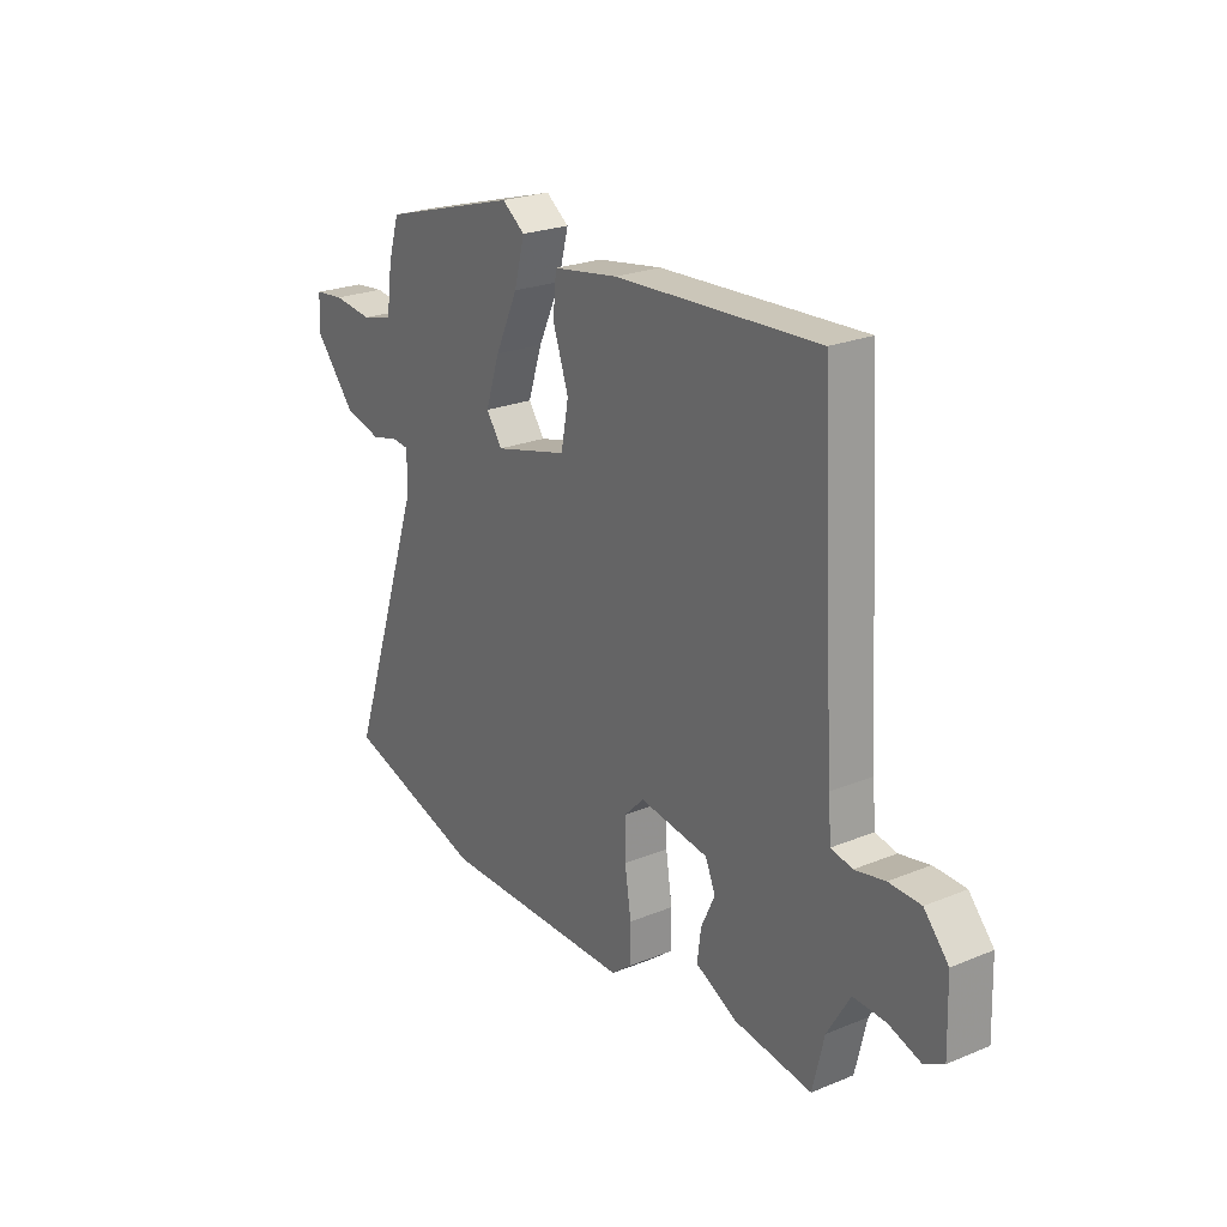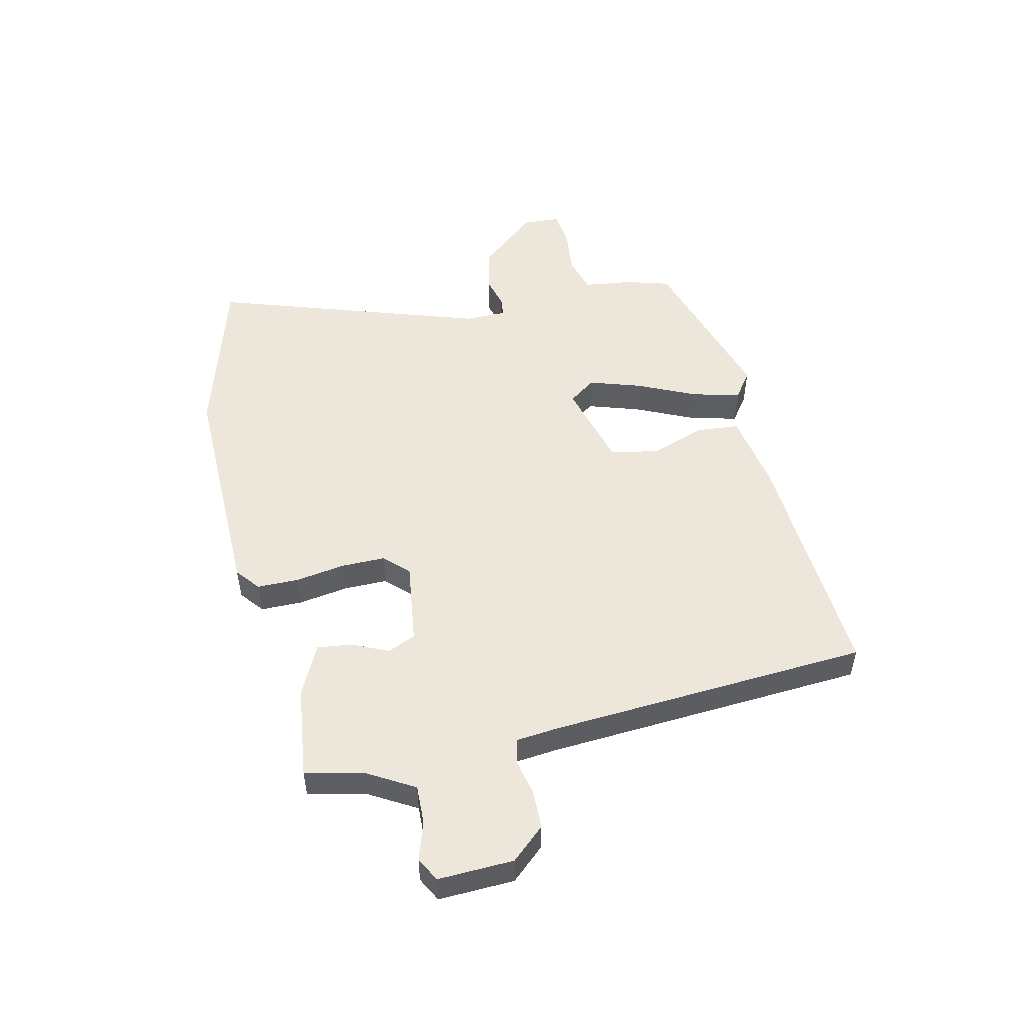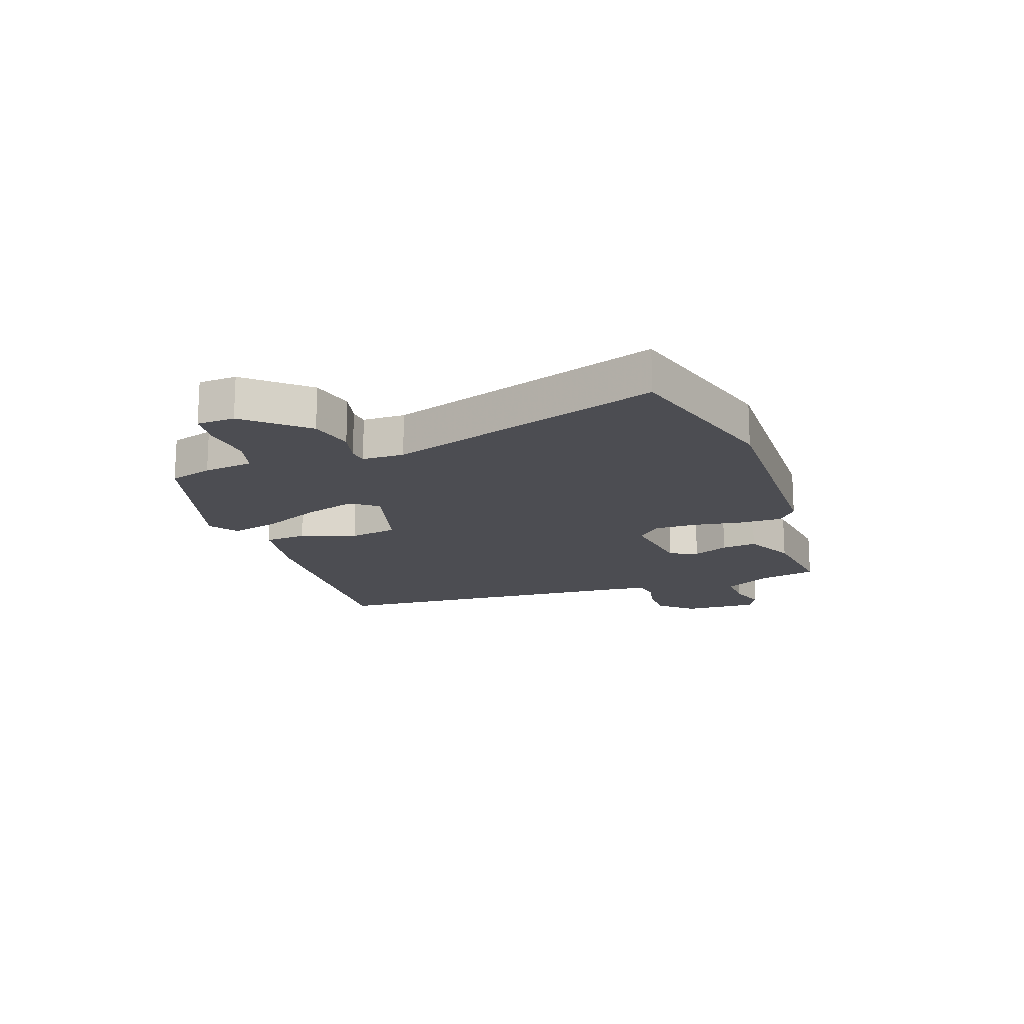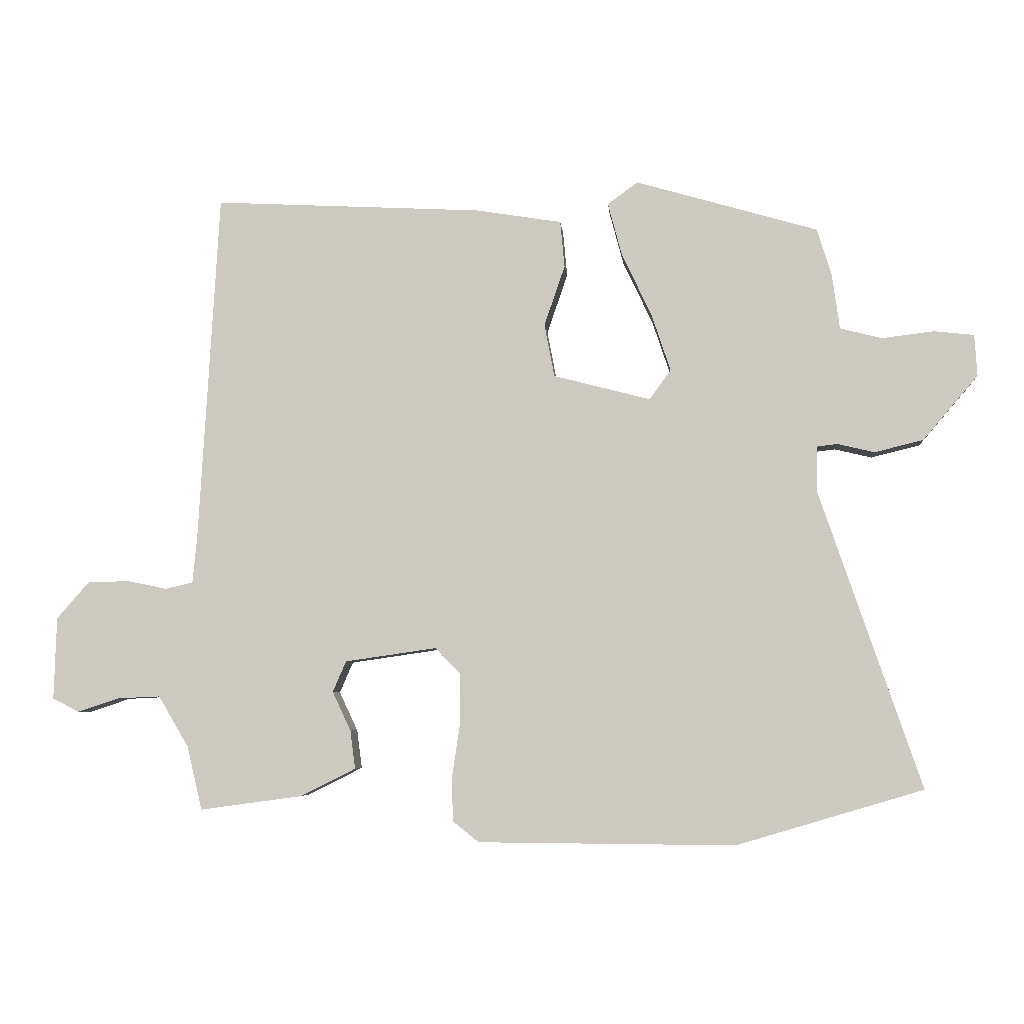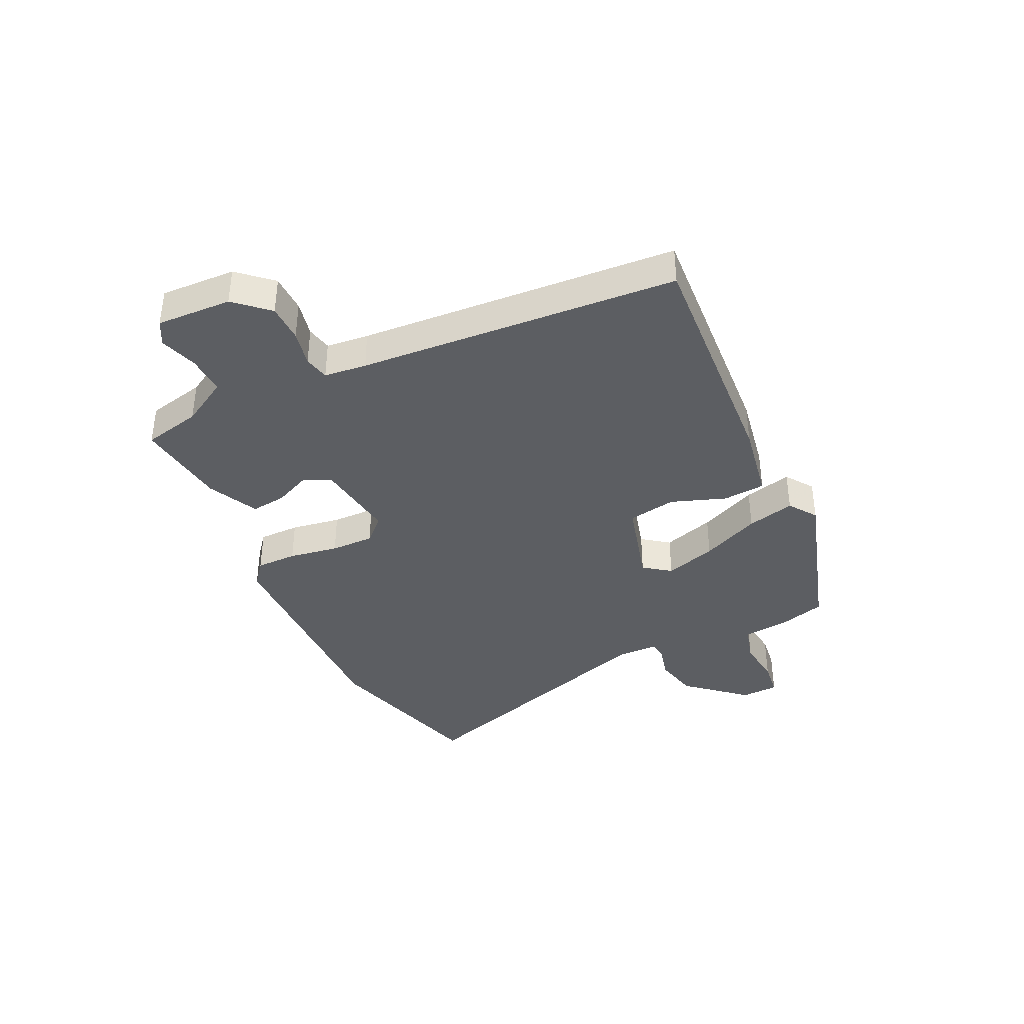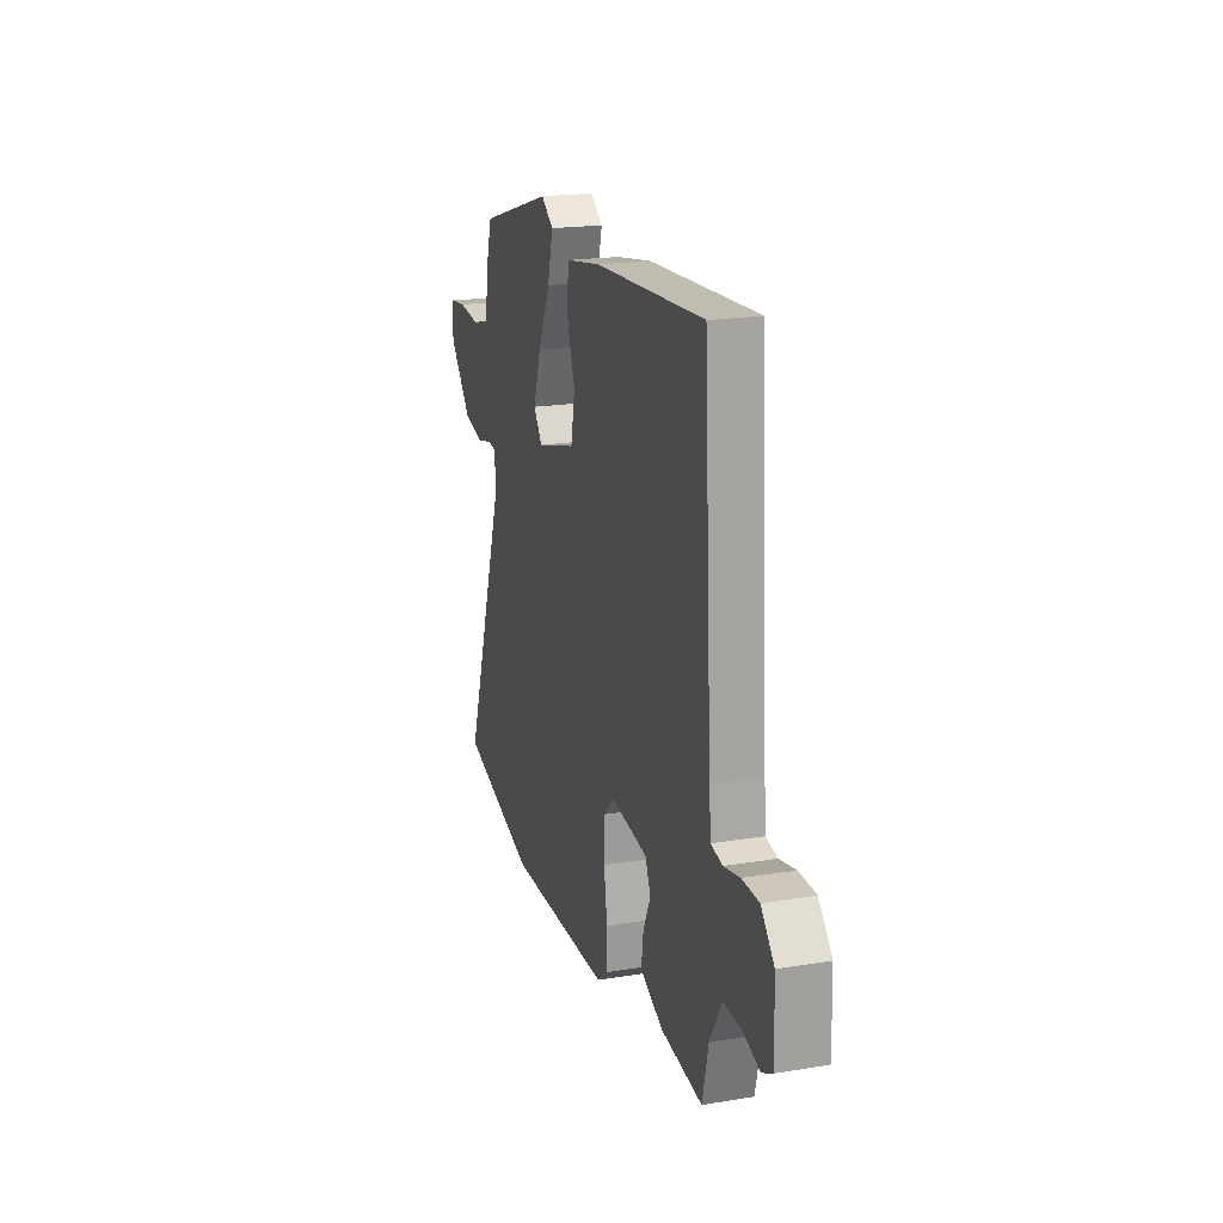
<metadata>
{"format":"obj","ext":"obj","renderer":"f3d","projection":"perspective","resolution":1024,"background":"white","views":[{"elev":23.8,"azim":-124.4,"up":"+Z"},{"elev":51.0,"azim":-103.3,"up":"+Y"},{"elev":-16.4,"azim":108.8,"up":"+Y"},{"elev":-5.5,"azim":5.0,"up":"+Z"},{"elev":-38.2,"azim":-65.3,"up":"+Y"},{"elev":19.5,"azim":-107.0,"up":"+Z"}]}
</metadata>
<code>
v -0.501 0.07 -0.49
v -0.525 0.07 -0.389
v -0.573 0.07 -0.308
v -0.641 0.07 -0.311
v -0.707 0.07 -0.333
v -0.749 0.07 -0.311
v -0.745 0.07 -0.18
v -0.694 0.07 -0.122
v -0.628 0.07 -0.12
v -0.565 0.07 -0.133
v -0.521 0.07 -0.123
v -0.514 0.07 -0.049
v -0.482 0.07 0.507
v -0.056 0.07 0.485
v 0.081 0.07 0.463
v 0.088 0.07 0.389
v 0.055 0.07 0.293
v 0.071 0.07 0.209
v 0.225 0.07 0.169
v 0.259 0.07 0.216
v 0.229 0.07 0.306
v 0.181 0.07 0.408
v 0.159 0.07 0.491
v 0.207 0.07 0.526
v 0.496 0.07 0.442
v 0.519 0.07 0.367
v 0.531 0.07 0.28
v 0.597 0.07 0.263
v 0.68 0.07 0.273
v 0.743 0.07 0.266
v 0.747 0.07 0.2
v 0.66 0.07 0.098
v 0.583 0.07 0.079
v 0.524 0.07 0.093
v 0.491 0.07 0.089
v 0.491 0.07 0.016
v 0.652 0.07 -0.455
v 0.356 0.07 -0.543
v -0.051 0.07 -0.54
v -0.093 0.07 -0.507
v -0.094 0.07 -0.435
v -0.081 0.07 -0.348
v -0.081 0.07 -0.272
v -0.122 0.07 -0.231
v -0.267 0.07 -0.252
v -0.288 0.07 -0.301
v -0.259 0.07 -0.363
v -0.251 0.07 -0.424
v -0.339 0.07 -0.468
v -0.501 0 -0.49
v -0.525 0 -0.389
v -0.573 0 -0.308
v -0.641 0 -0.311
v -0.707 0 -0.333
v -0.749 0 -0.311
v -0.745 0 -0.18
v -0.694 0 -0.122
v -0.628 0 -0.12
v -0.565 0 -0.133
v -0.521 0 -0.123
v -0.514 0 -0.049
v -0.482 0 0.507
v -0.056 0 0.485
v 0.081 0 0.463
v 0.088 0 0.389
v 0.055 0 0.293
v 0.071 0 0.209
v 0.225 0 0.169
v 0.259 0 0.216
v 0.229 0 0.306
v 0.181 0 0.408
v 0.159 0 0.491
v 0.207 0 0.526
v 0.496 0 0.442
v 0.519 0 0.367
v 0.531 0 0.28
v 0.597 0 0.263
v 0.68 0 0.273
v 0.743 0 0.266
v 0.747 0 0.2
v 0.66 0 0.098
v 0.583 0 0.079
v 0.524 0 0.093
v 0.491 0 0.089
v 0.491 0 0.016
v 0.652 0 -0.455
v 0.356 0 -0.543
v -0.051 0 -0.54
v -0.093 0 -0.507
v -0.094 0 -0.435
v -0.081 0 -0.348
v -0.081 0 -0.272
v -0.122 0 -0.231
v -0.267 0 -0.252
v -0.288 0 -0.301
v -0.259 0 -0.363
v -0.251 0 -0.424
v -0.339 0 -0.468
f 46 47 48 49
f 46 49 1 2
f 45 46 2 3
f 39 40 41 42
f 39 42 43
f 36 37 38 39
f 35 36 39 43
f 31 32 33 34
f 31 34 35
f 28 29 30 31
f 27 28 31 35
f 21 22 23 24
f 20 21 24 25
f 19 20 25 26
f 14 15 16 17
f 12 13 14 17
f 11 12 17 18
f 7 8 9 10
f 7 10 11
f 4 5 6 7
f 45 3 4 7
f 44 45 7 11
f 35 43 44
f 19 26 27 35
f 19 35 44
f 11 18 19 44
f 98 97 96 95
f 51 50 98 95
f 52 51 95 94
f 91 90 89 88
f 92 91 88
f 88 87 86 85
f 92 88 85 84
f 83 82 81 80
f 84 83 80
f 80 79 78 77
f 84 80 77 76
f 73 72 71 70
f 74 73 70 69
f 75 74 69 68
f 66 65 64 63
f 66 63 62 61
f 67 66 61 60
f 59 58 57 56
f 60 59 56
f 56 55 54 53
f 56 53 52 94
f 60 56 94 93
f 93 92 84
f 84 76 75 68
f 93 84 68
f 93 68 67 60
f 1 50 51 2
f 2 51 52 3
f 3 52 53 4
f 4 53 54 5
f 5 54 55 6
f 6 55 56 7
f 7 56 57 8
f 8 57 58 9
f 9 58 59 10
f 10 59 60 11
f 11 60 61 12
f 12 61 62 13
f 13 62 63 14
f 14 63 64 15
f 15 64 65 16
f 16 65 66 17
f 17 66 67 18
f 18 67 68 19
f 19 68 69 20
f 20 69 70 21
f 21 70 71 22
f 22 71 72 23
f 23 72 73 24
f 24 73 74 25
f 25 74 75 26
f 26 75 76 27
f 27 76 77 28
f 28 77 78 29
f 29 78 79 30
f 30 79 80 31
f 31 80 81 32
f 32 81 82 33
f 33 82 83 34
f 34 83 84 35
f 35 84 85 36
f 36 85 86 37
f 37 86 87 38
f 38 87 88 39
f 39 88 89 40
f 40 89 90 41
f 41 90 91 42
f 42 91 92 43
f 43 92 93 44
f 44 93 94 45
f 45 94 95 46
f 46 95 96 47
f 47 96 97 48
f 48 97 98 49
f 49 98 50 1

</code>
